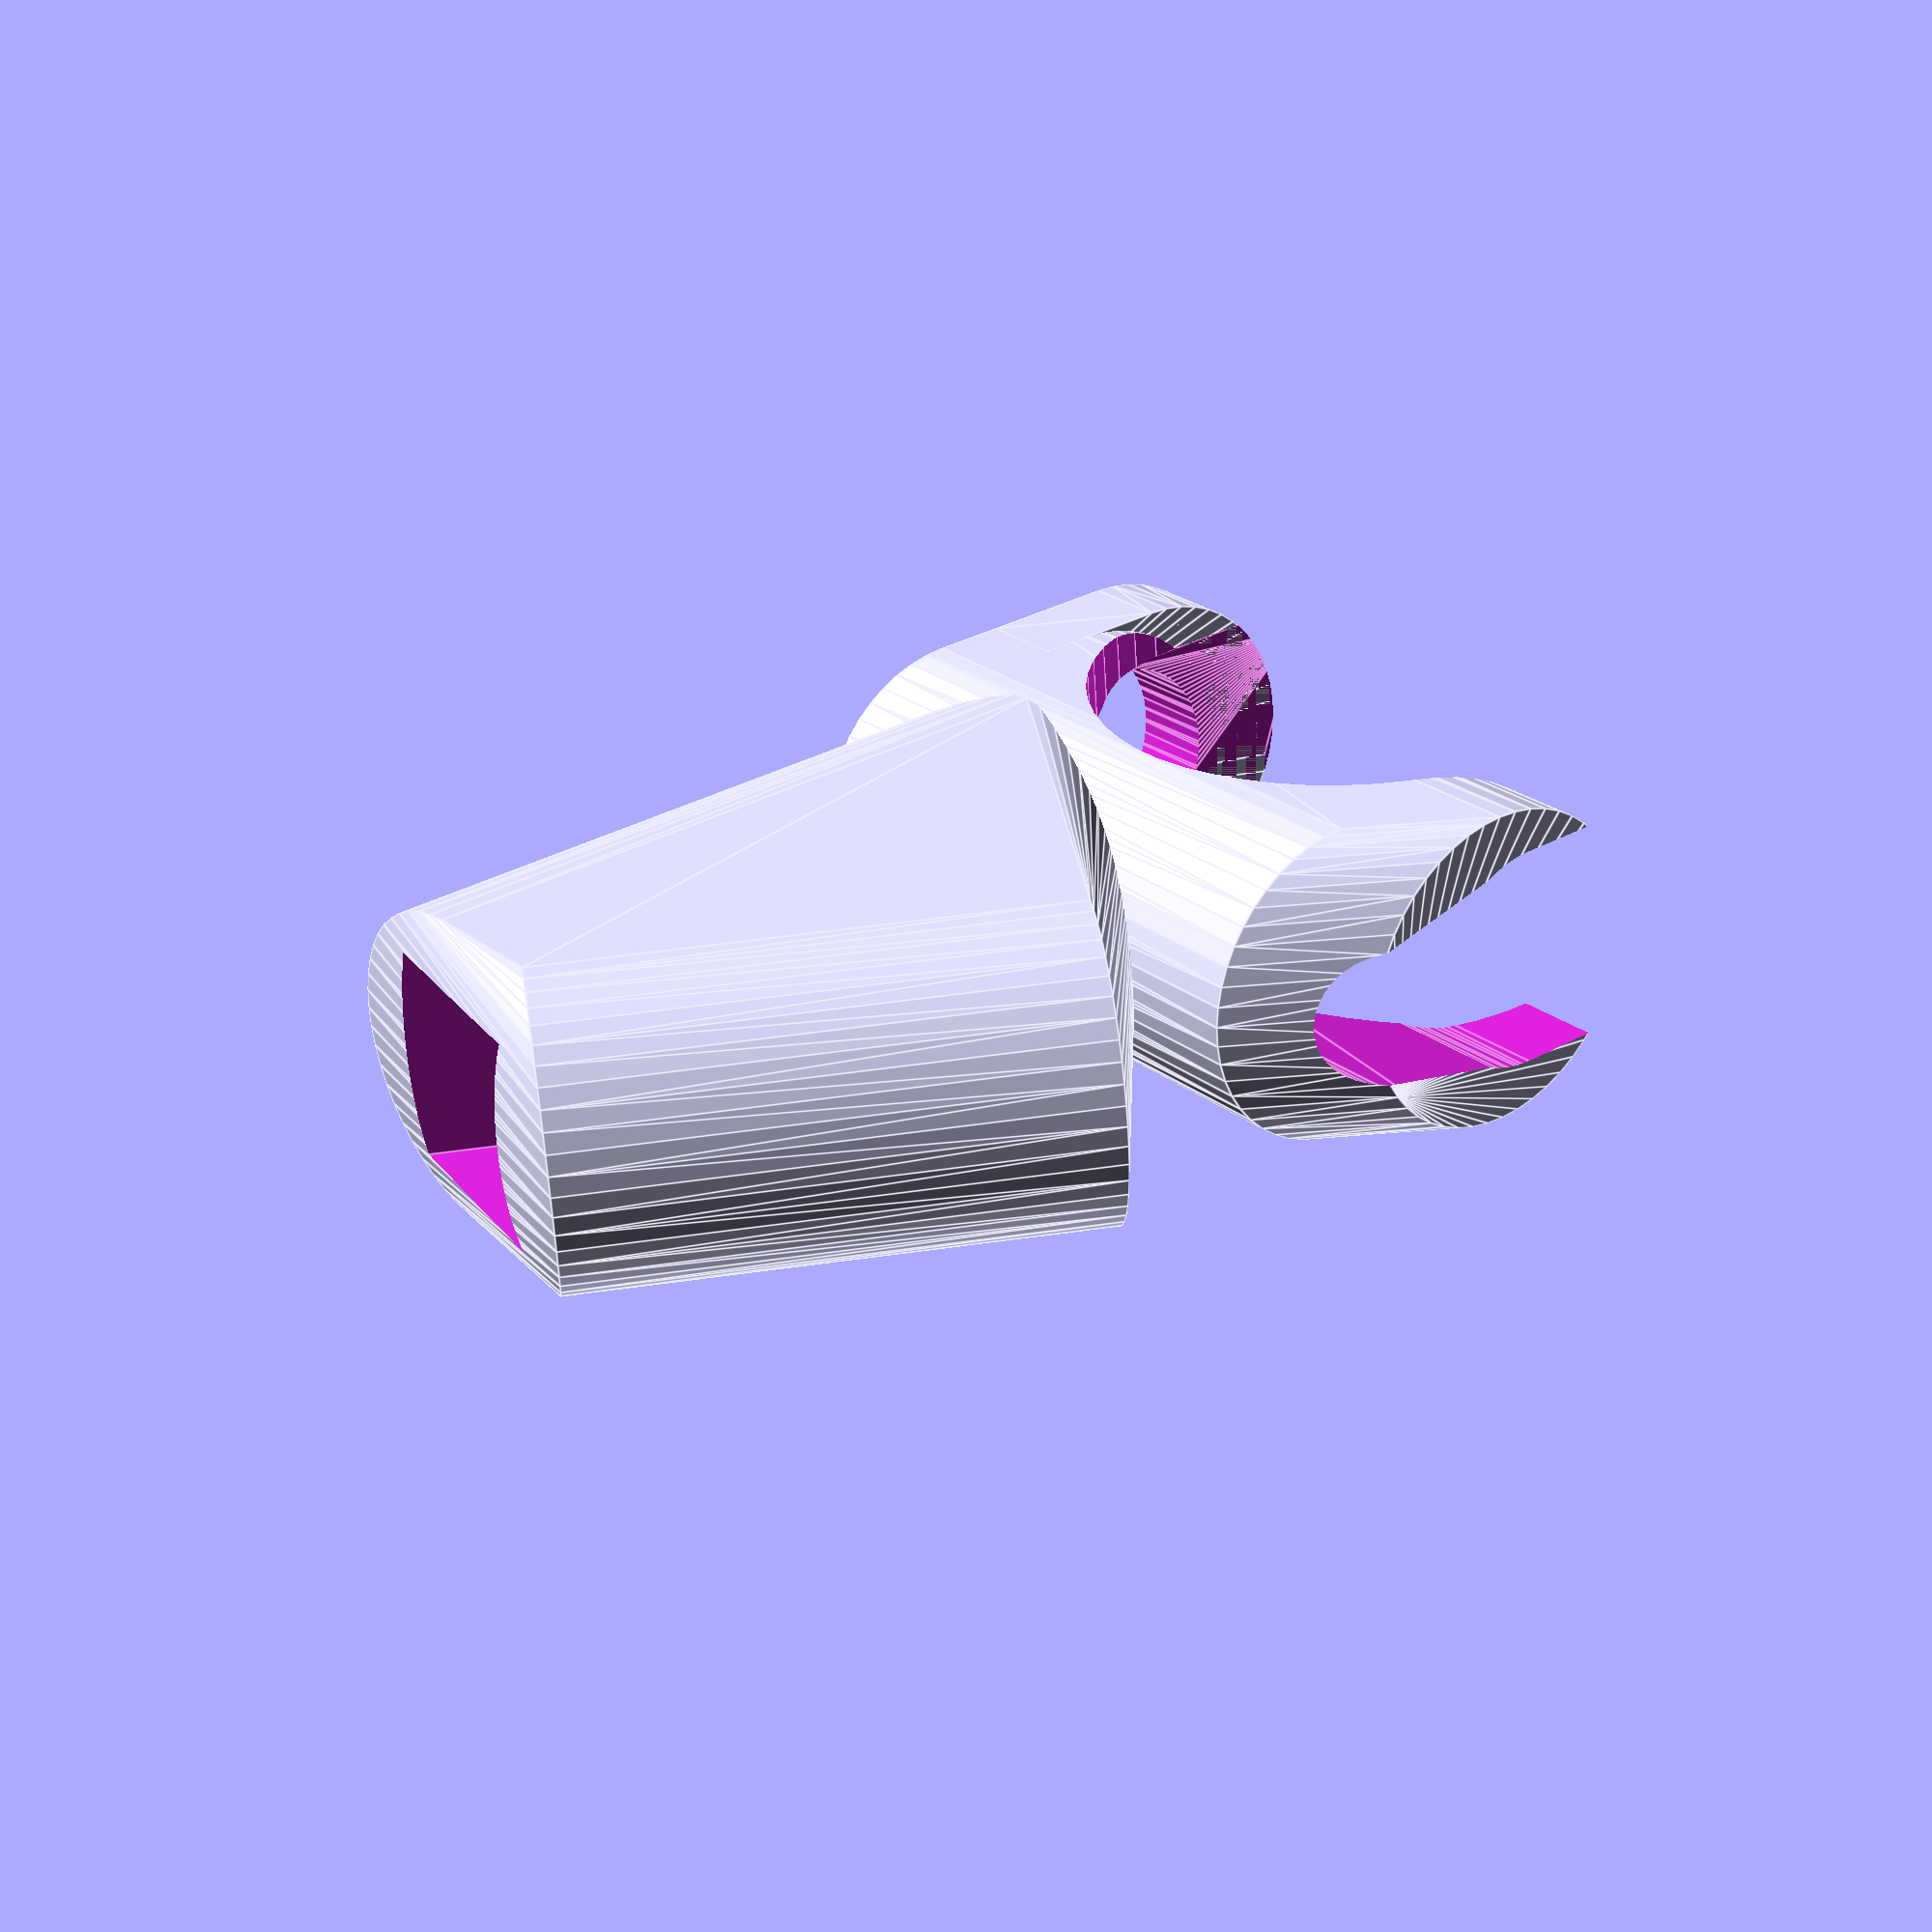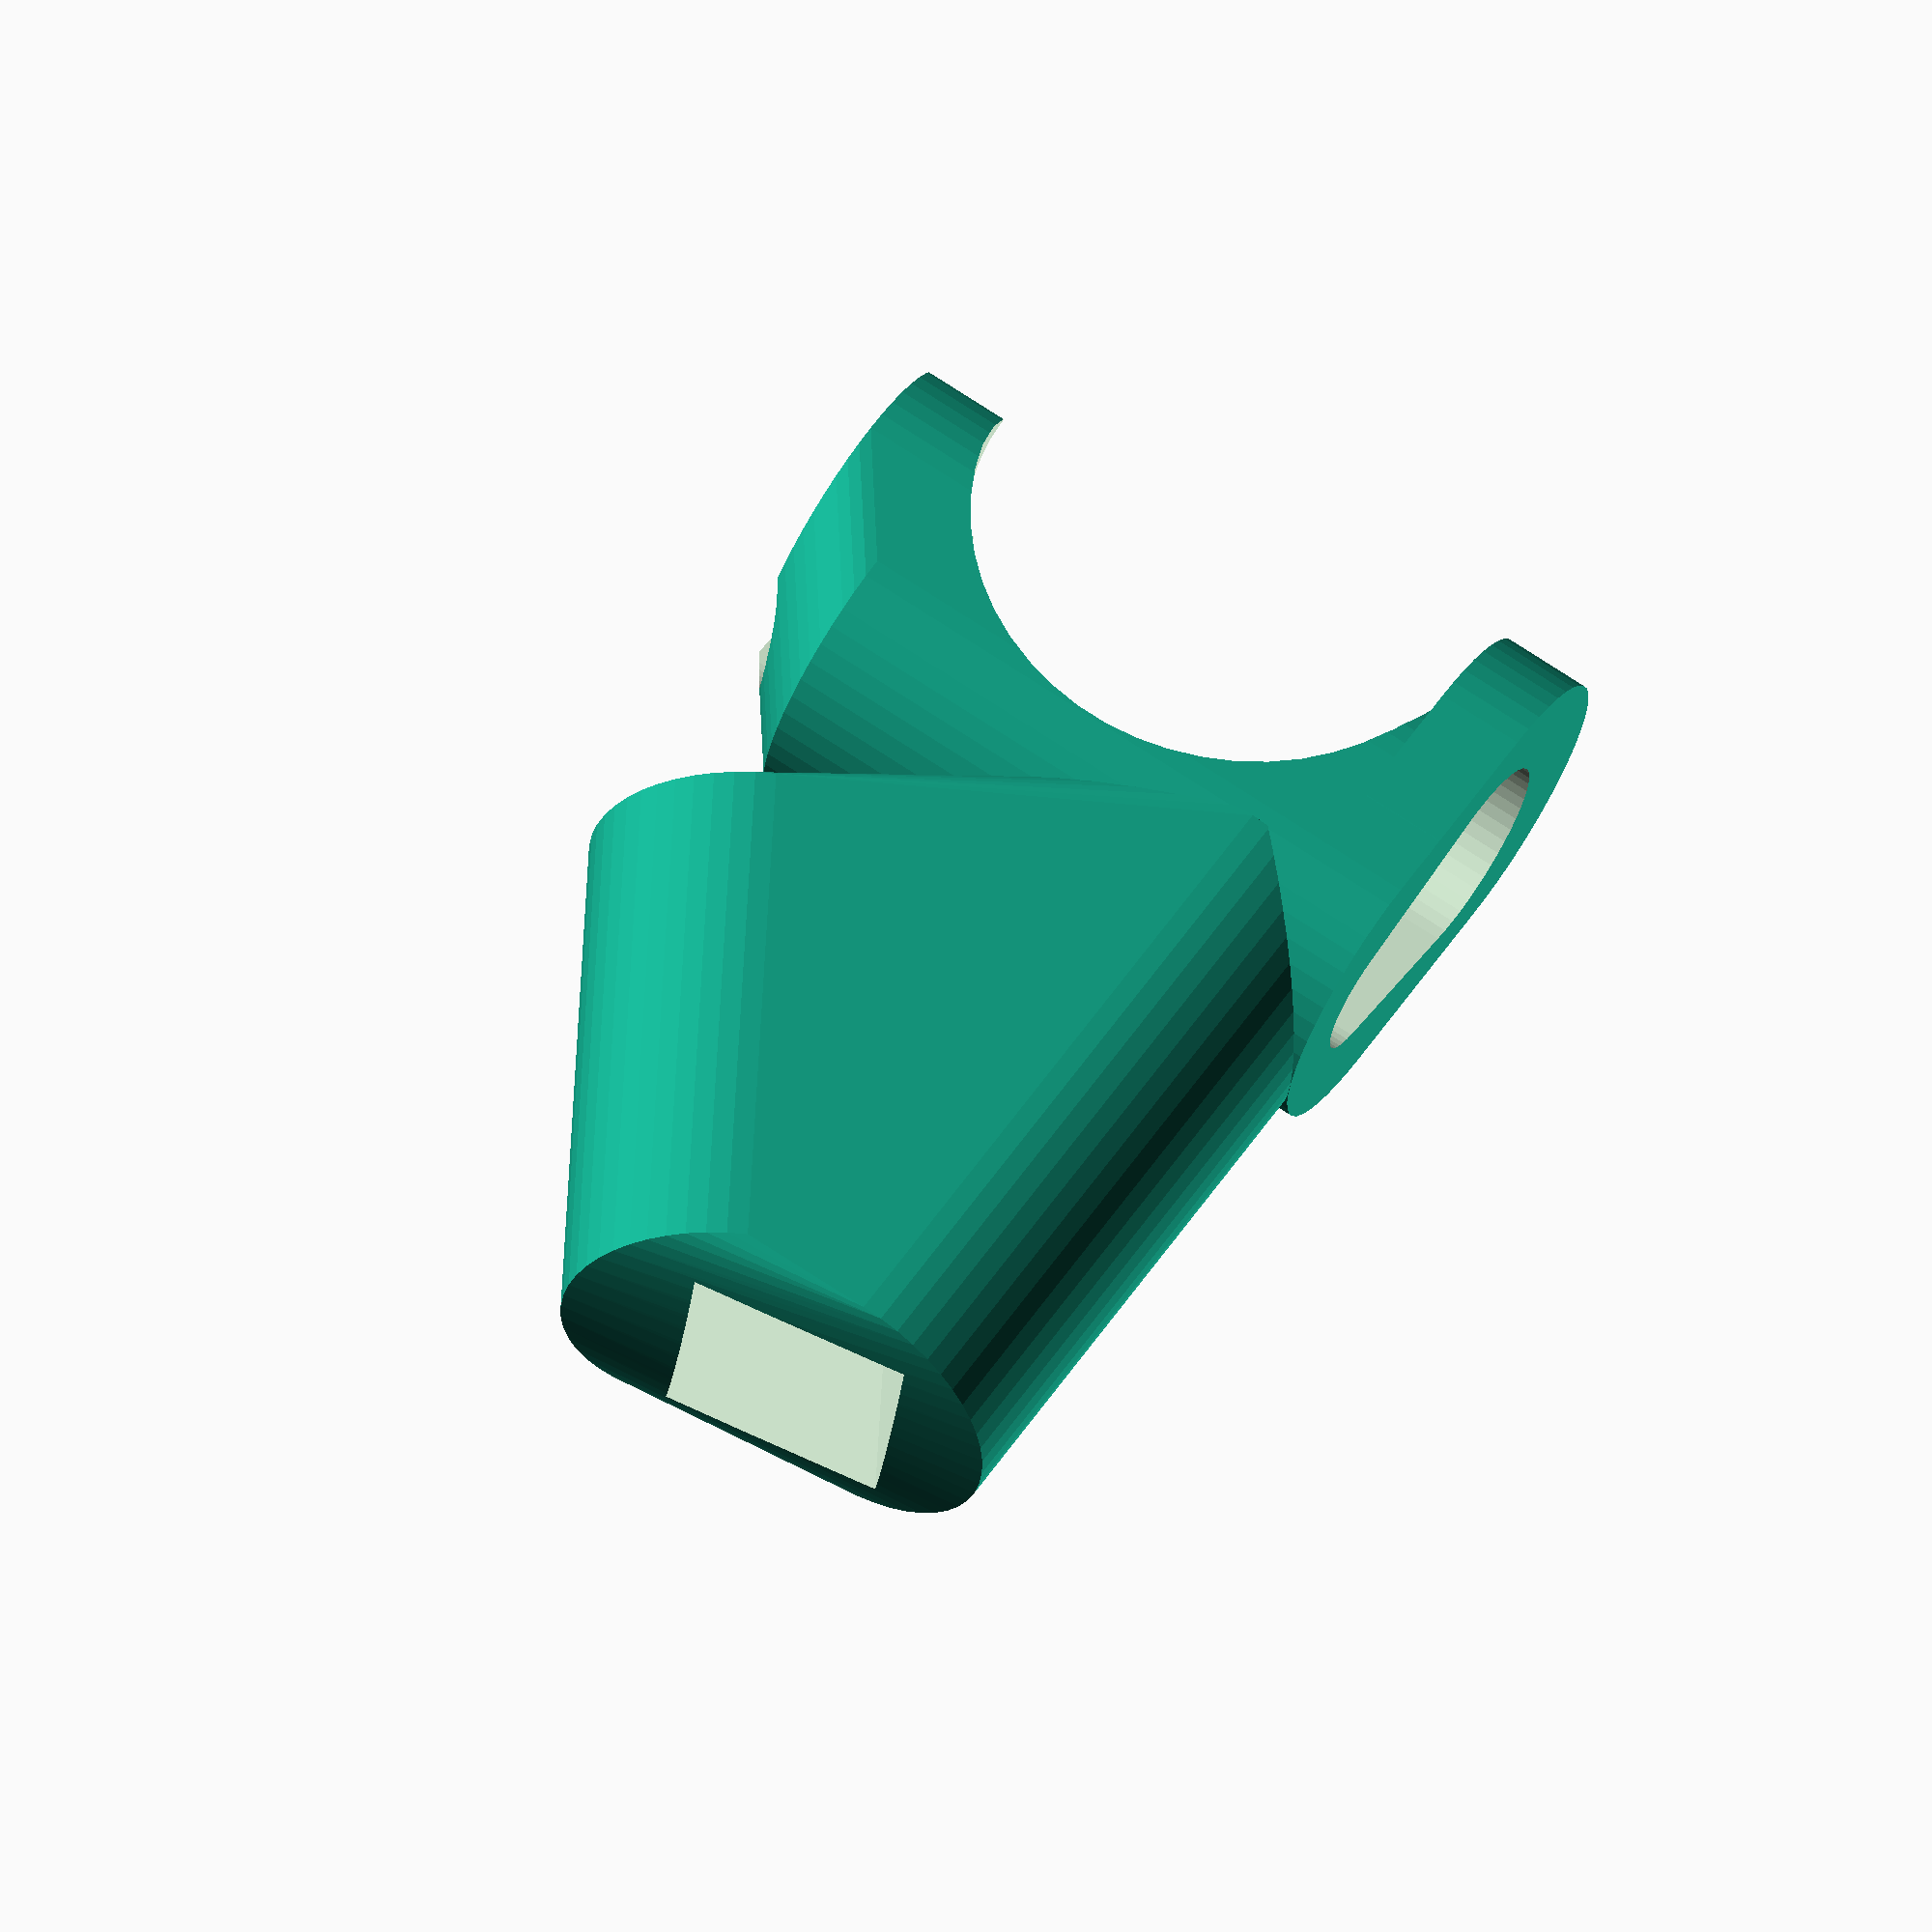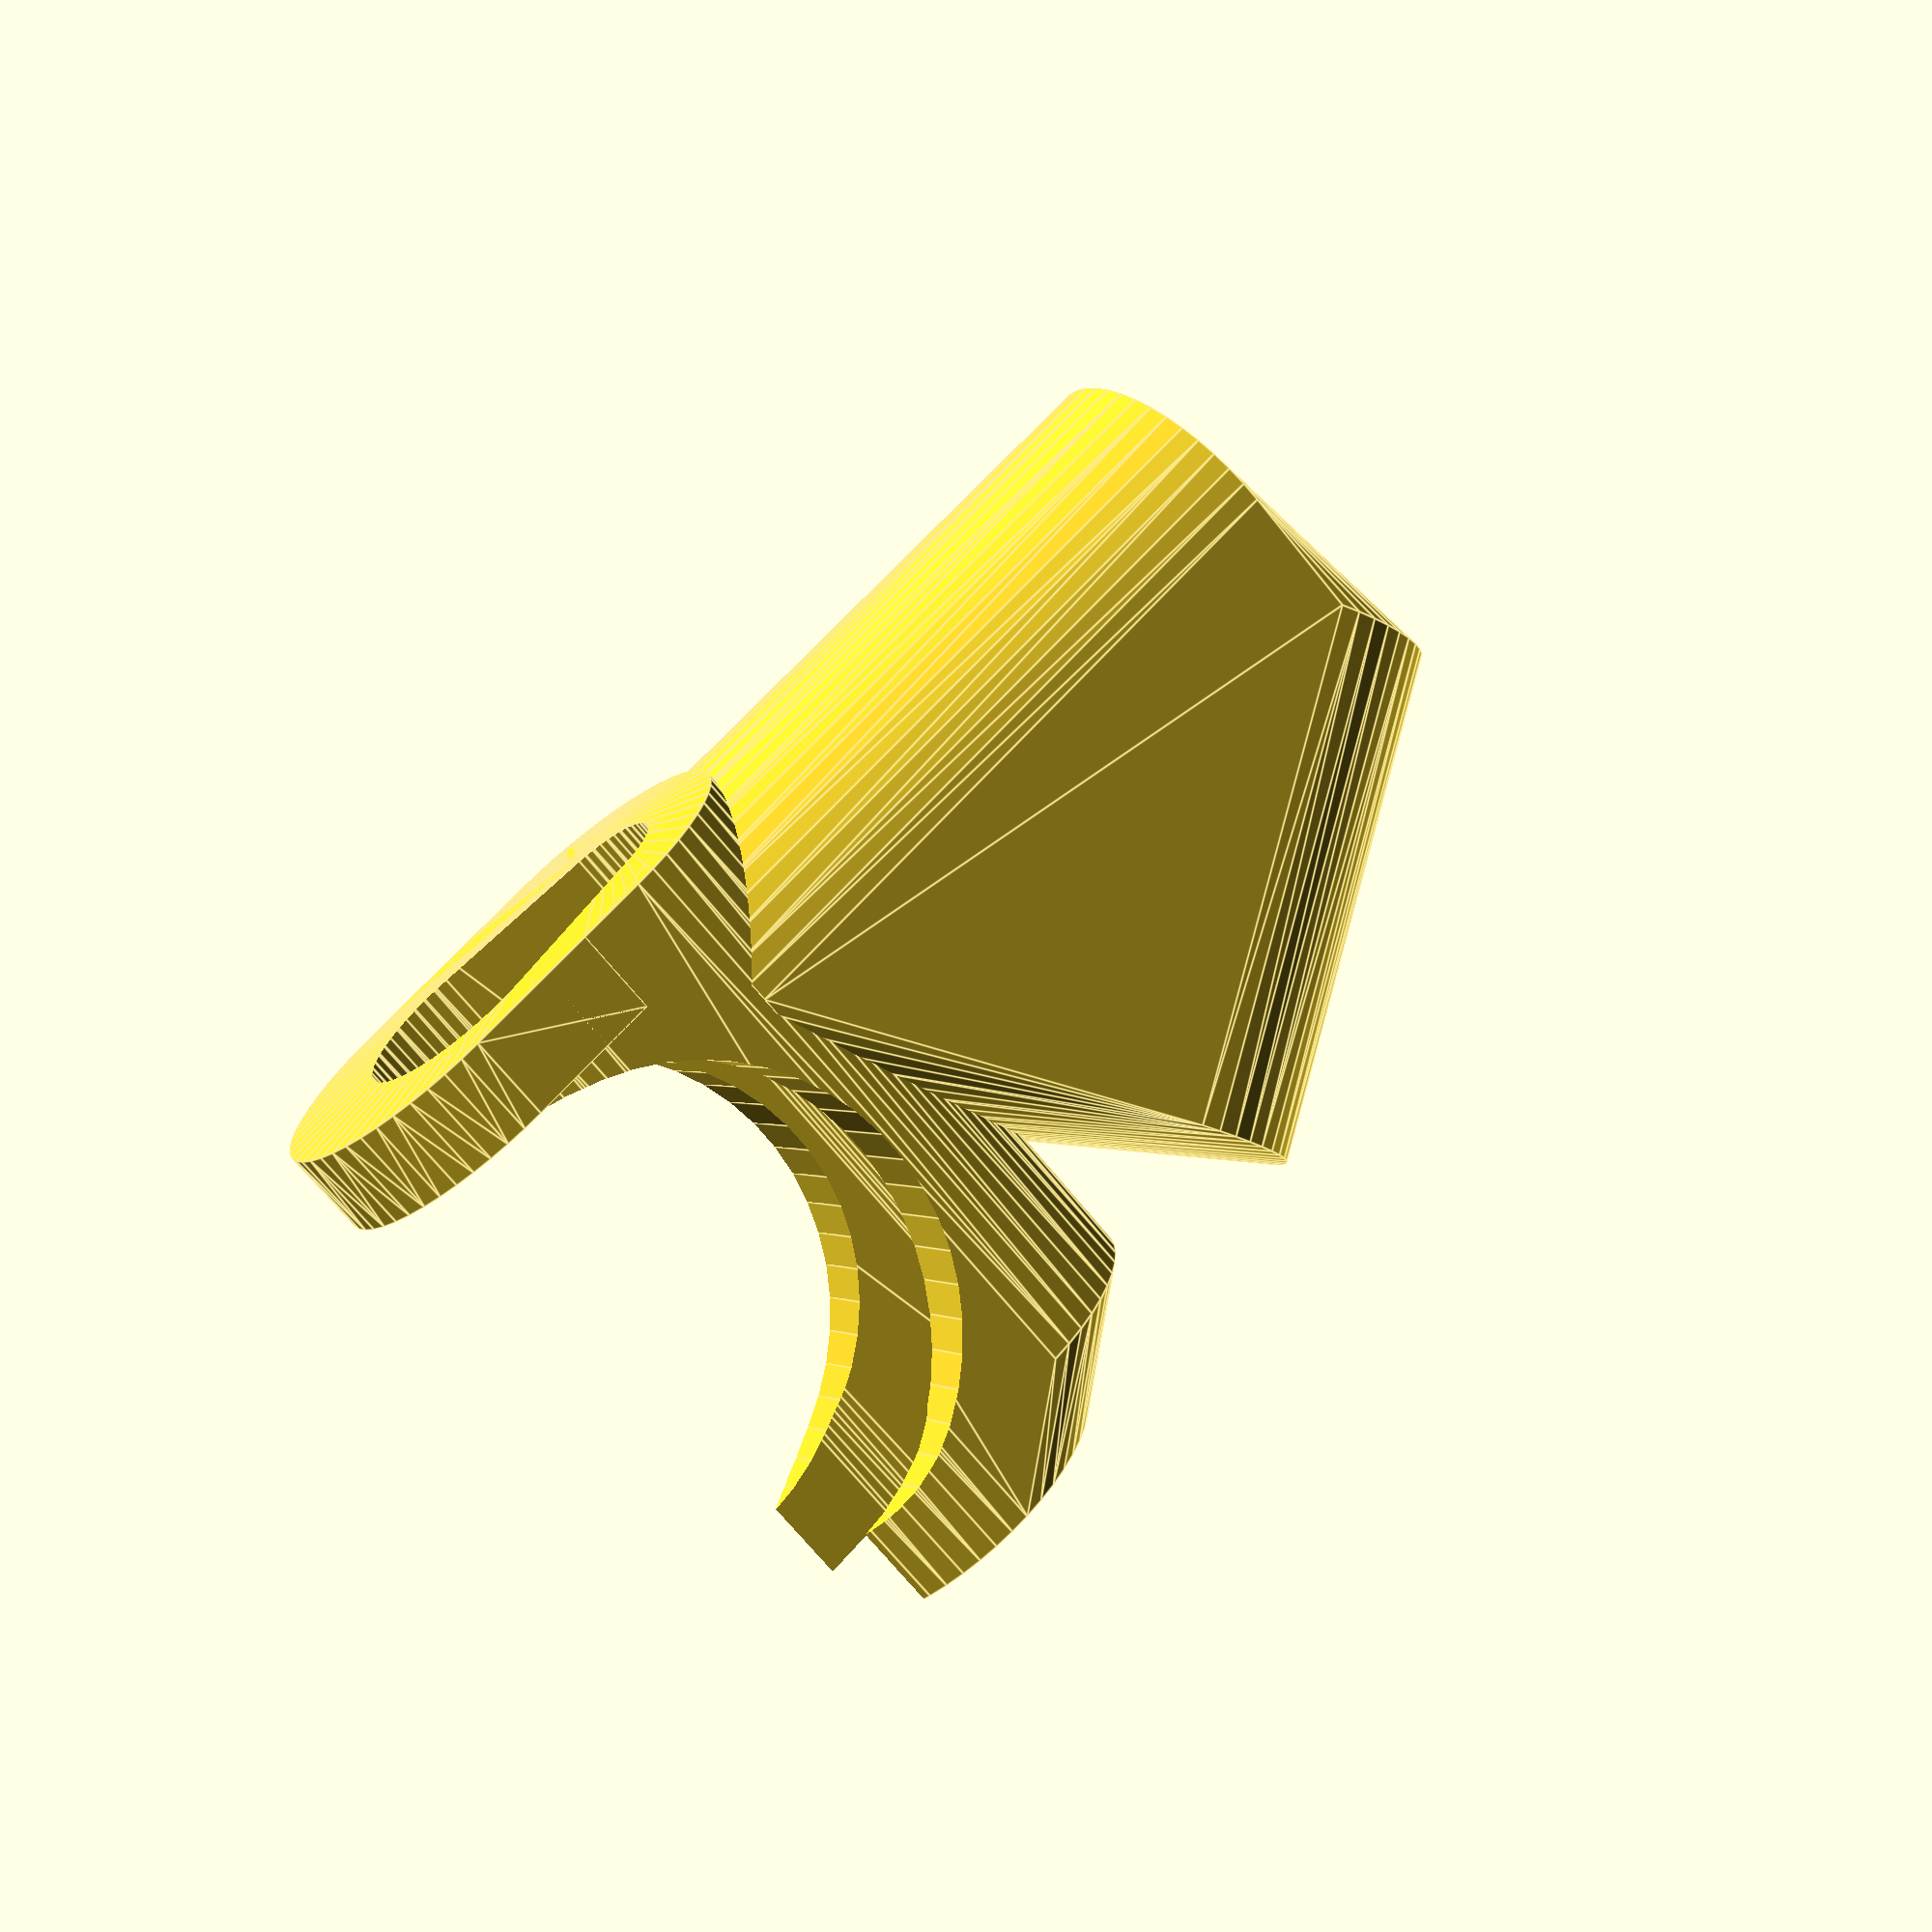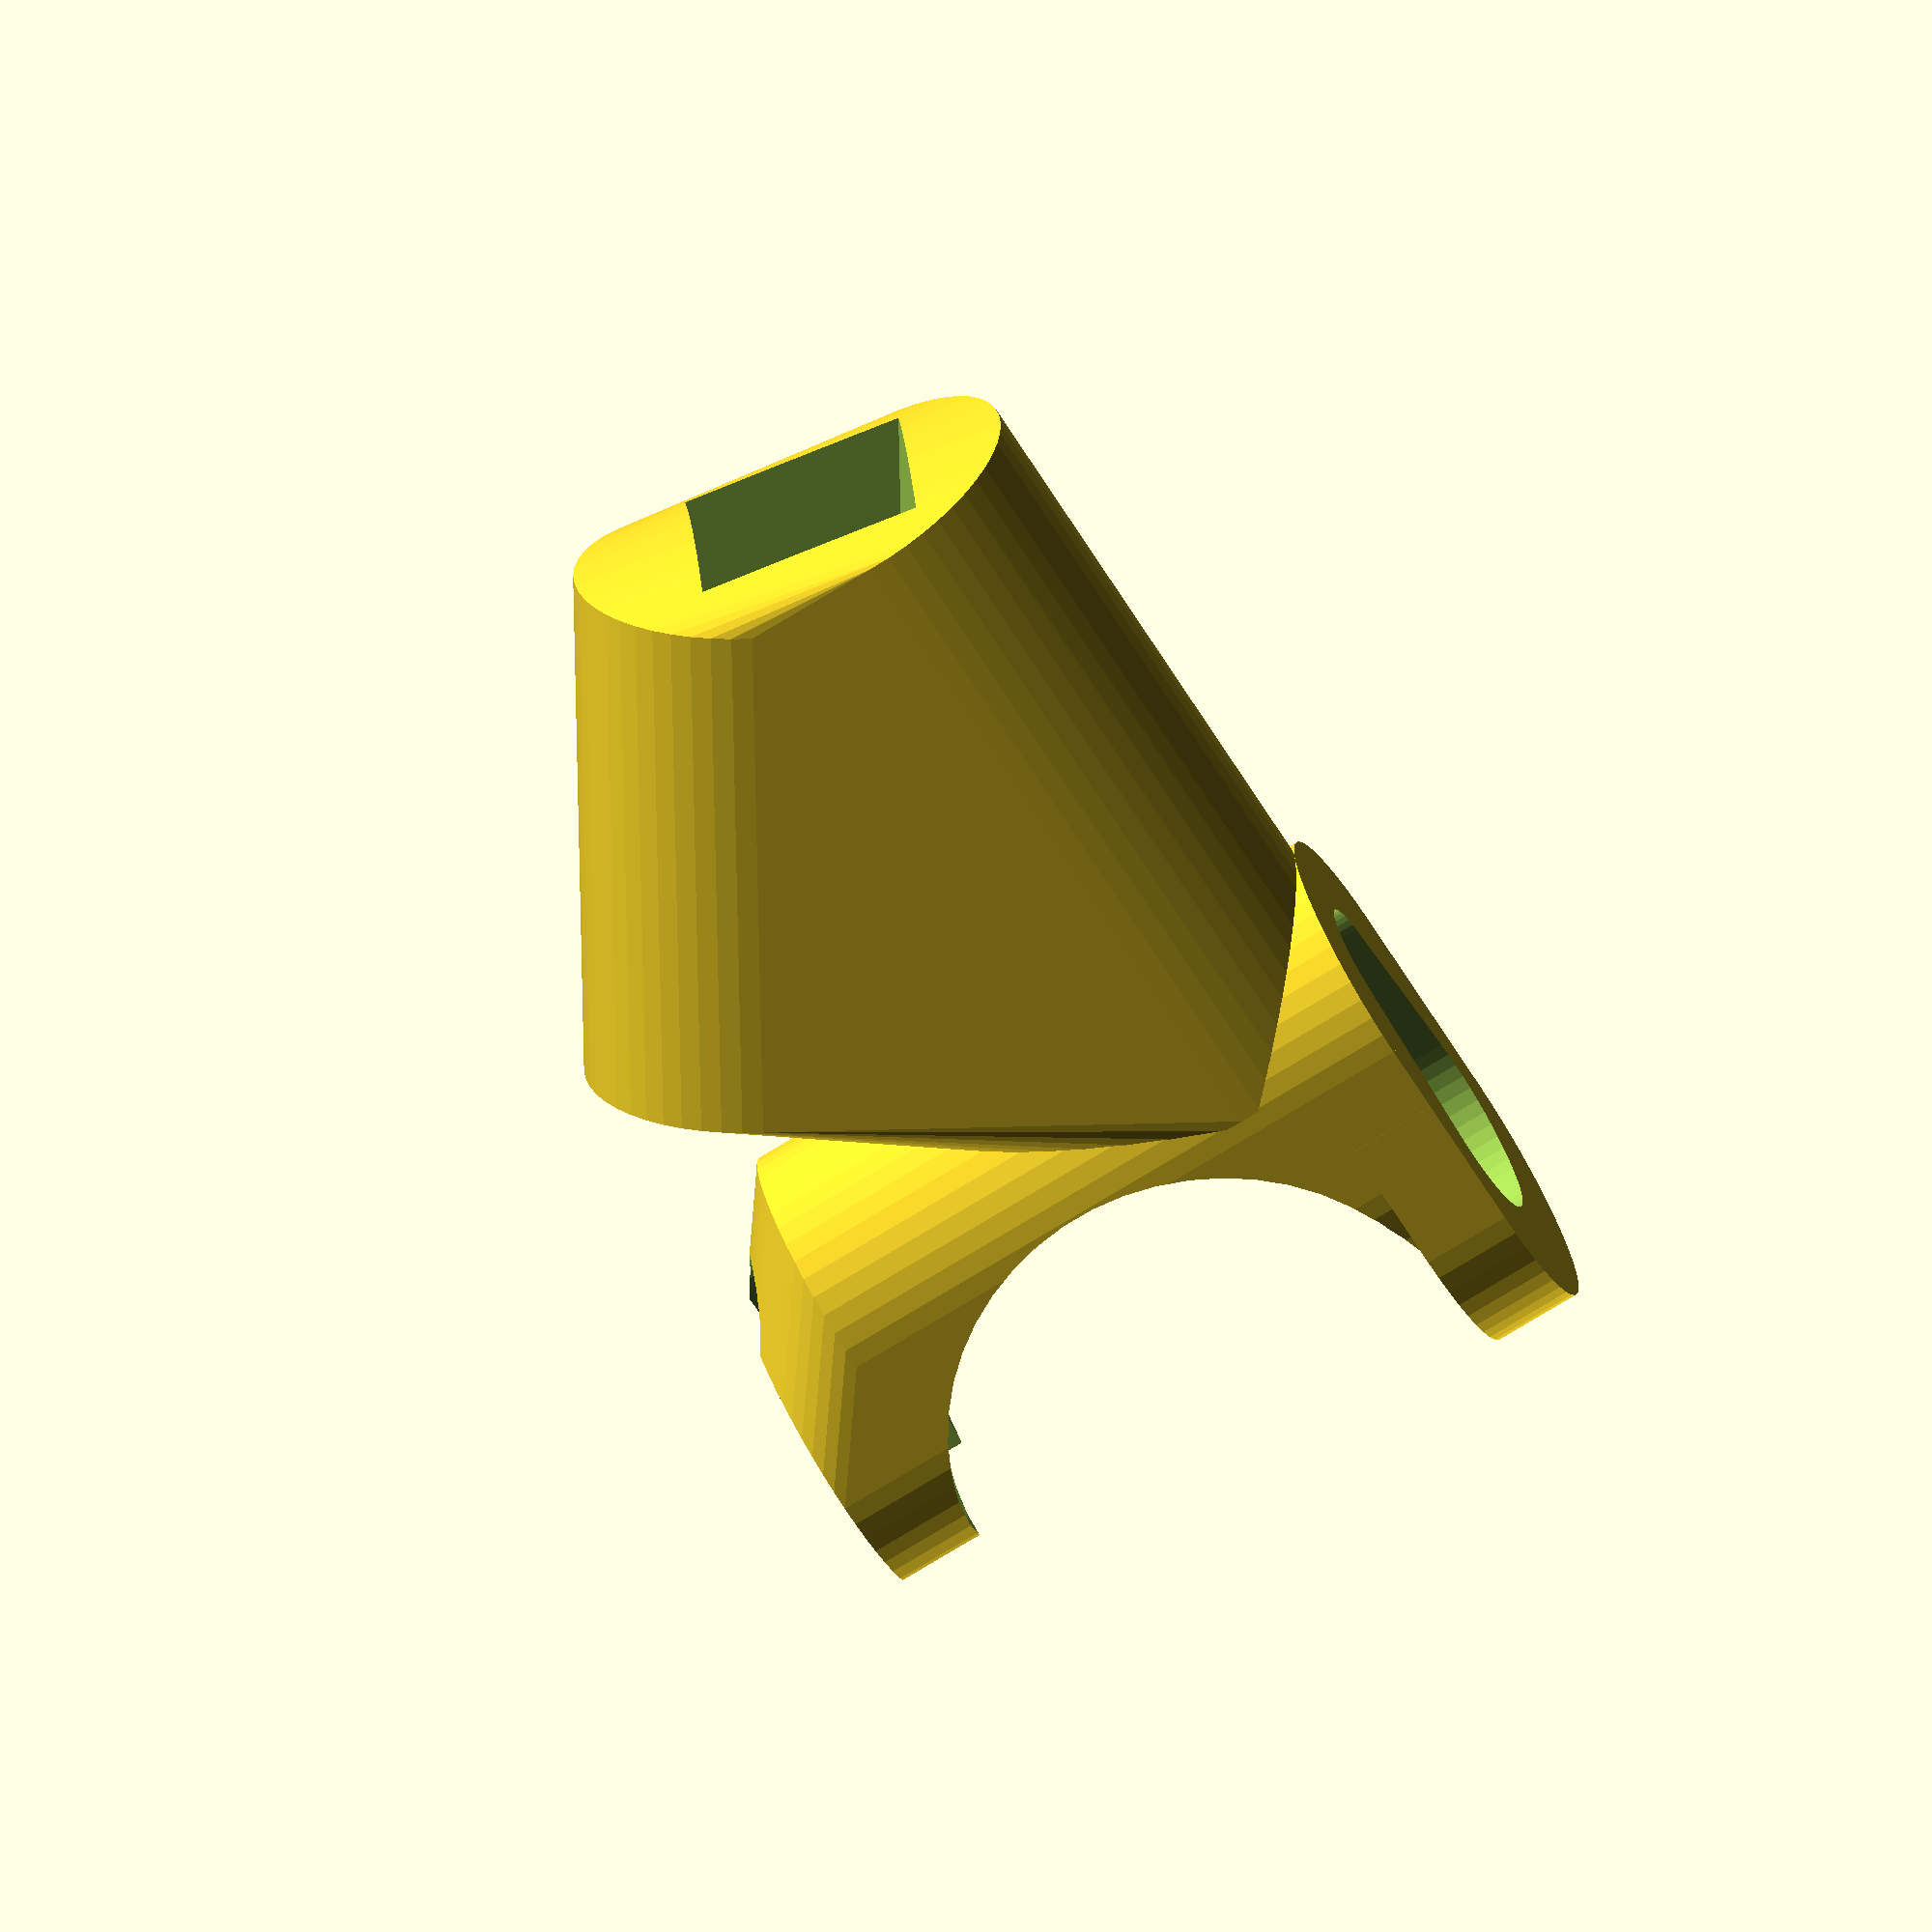
<openscad>

//
$fn=50;
// 
translate([0,20,105]) rotate([-40,0,0]) kopf();
//fuss();
//vierkant();
//fuss_light();


module kopf(){

;difference(){
    group(){
   // cube([18,40,25],center=true);
        hull(){
            translate([0,20,1])rotate([90,0,0])cylinder(d=18.5,h=35);//
            translate([0,20,8])rotate([90,0,0])cylinder(d=18.5,h=40);//
        }
         
        hull(){
            translate([0,10.75,-40])rotate([0,0,0])cylinder(d=18.5,h=40);//Ständer
            translate([0,3,-40])rotate([30,0,0])cylinder(d=18.5,h=30);//Ständer
        }
        
        
   // #translate([0,17.5,10])  cube([18,5,25],center=true);
        hull(){
        translate([0,20,13])rotate([90,0,0])cylinder(d=18.5,h=5);
        translate([0,20,5])rotate([90,0,0])cylinder(d=18.5,h=5);
    }
}

  // #translate([0,10.8,-50])rotate([30,0,0])cylinder(d=12,h=40);//Bohrung im Ständer
   translate([0,12.8,-50])rotate([30,0,0])cube([12.5,12,70],center=true);//Aufnahme für Ständer

    
    hull(){
        translate([0,15,10])rotate([90,0,0])cylinder(d=12.9,h=50);
        translate([0,15,20])rotate([90,0,0])cylinder(d=12.8,h=50);
    }
   
    hull(){
        translate([0,25,0])rotate([90,0,0])cylinder(d=8,h=50);
        translate([0,25,10])rotate([90,0,0])cylinder(d=12.5,h=50);
    }
    
    
    
    
 //translate([-20,14,-7])rotate([90,0,90])cylinder(d=4.5,h=50);//Bohrung
    //translate([-20,-14,-7])rotate([90,0,90])cylinder(d=4.5,h=50);//Bohrung
     
   //# translate([0,-5.8,-33])rotate([90,0,0])cylinder(d=4.5,h=40);//Bohrung im Ständer für Befestigung
    
    //translate([0,-10,-53])cube([7.5,3.8,50],center=true);//Auschnitt Für Mutter
    
    
    rotate([90,0,90]) translate([0,15,-10])cylinder(d=30,h=100);//Diff für rechten Anschluß
}
 


}


module fuss(){



     difference(){
    cube([100,100,2],center=true);
    
    for (i = [90:90:360]){
      rotate([0,0,i])    translate([40,0,-5]) cylinder(d=4,h=10);//Bohrloescher
    }
     }
    difference(){
        cylinder(d=20,h=20);
        translate([0,0,20])  cube([12,12,40],center=true);
    }
    
    
    
   hull(){///Fuss 1
    translate([49,49,0]) sphere(d=2);
   translate([7,7,0]) cylinder(d=2,h=20);
   }
   
   rotate([0,0,90]){
     hull(){///Fuss 2
    translate([49,49,0]) sphere(d=2);
   translate([7,7,0]) cylinder(d=2,h=20);
   }
   }
   
  rotate([0,0,-90]){
     hull(){///Fuss 3
    translate([49,49,0]) sphere(d=2);
   translate([7,7,0]) cylinder(d=2,h=20);
   }
   }
   
   rotate([0,0,180]){
     hull(){///Fuss 4
    translate([49,49,0]) sphere(d=2);
   translate([7,7,0]) cylinder(d=2,h=20);
   }
   }
}


module fuss_light(){
 difference(){
    //cube([100,100,2],center=true);
    
    for (i = [90:90:360]){
     // #rotate([0,0,i])    translate([40,0,-5]) cylinder(d=4,h=10);//Bohrloescher
     rotate([0,0,i+45])    translate([72,0,-1.5]) cylinder(d=10,h=2);//Befestigung  
    }
     }
    difference(){
        cylinder(d=20,h=20);
        translate([0,0,20])  cube([12,12,40],center=true);
    }
    
    
    
   hull(){///Fuss 1
    translate([49,49,0]) sphere(d=3);
   translate([7,7,0]) cylinder(d=3,h=20);
   }
   
   rotate([0,0,90]){
     hull(){///Fuss 2
    translate([49,49,0]) sphere(d=3);
   translate([7,7,0]) cylinder(d=3,h=20);
   }
   }
   
  rotate([0,0,-90]){
     hull(){///Fuss 3
    translate([49,49,0]) sphere(d=3);
   translate([7,7,0]) cylinder(d=3,h=20);
   }
   }
   
   rotate([0,0,180]){
     hull(){///Fuss 4
    translate([49,49,0]) sphere(d=3);
   translate([7,7,0]) cylinder(d=3,h=20);
   }
   }
}
module vierkant(){
   
 difference(){
   // translate([0,0,50]) cube([11.8,11.8,60],center=true); 
     hull(){
     translate([0,0,80]) cube([11.7,11.8,1],center=true); 
    translate([0,0,0]) cube([11.8,11.8,1],center=true); 
    }
 translate([0,0,-10]) cylinder(d=8,h=100); 
 }
    
}
</openscad>
<views>
elev=35.8 azim=27.0 roll=273.9 proj=p view=edges
elev=120.0 azim=82.6 roll=6.9 proj=o view=solid
elev=272.6 azim=294.3 roll=6.2 proj=p view=edges
elev=67.1 azim=274.5 roll=171.2 proj=o view=solid
</views>
